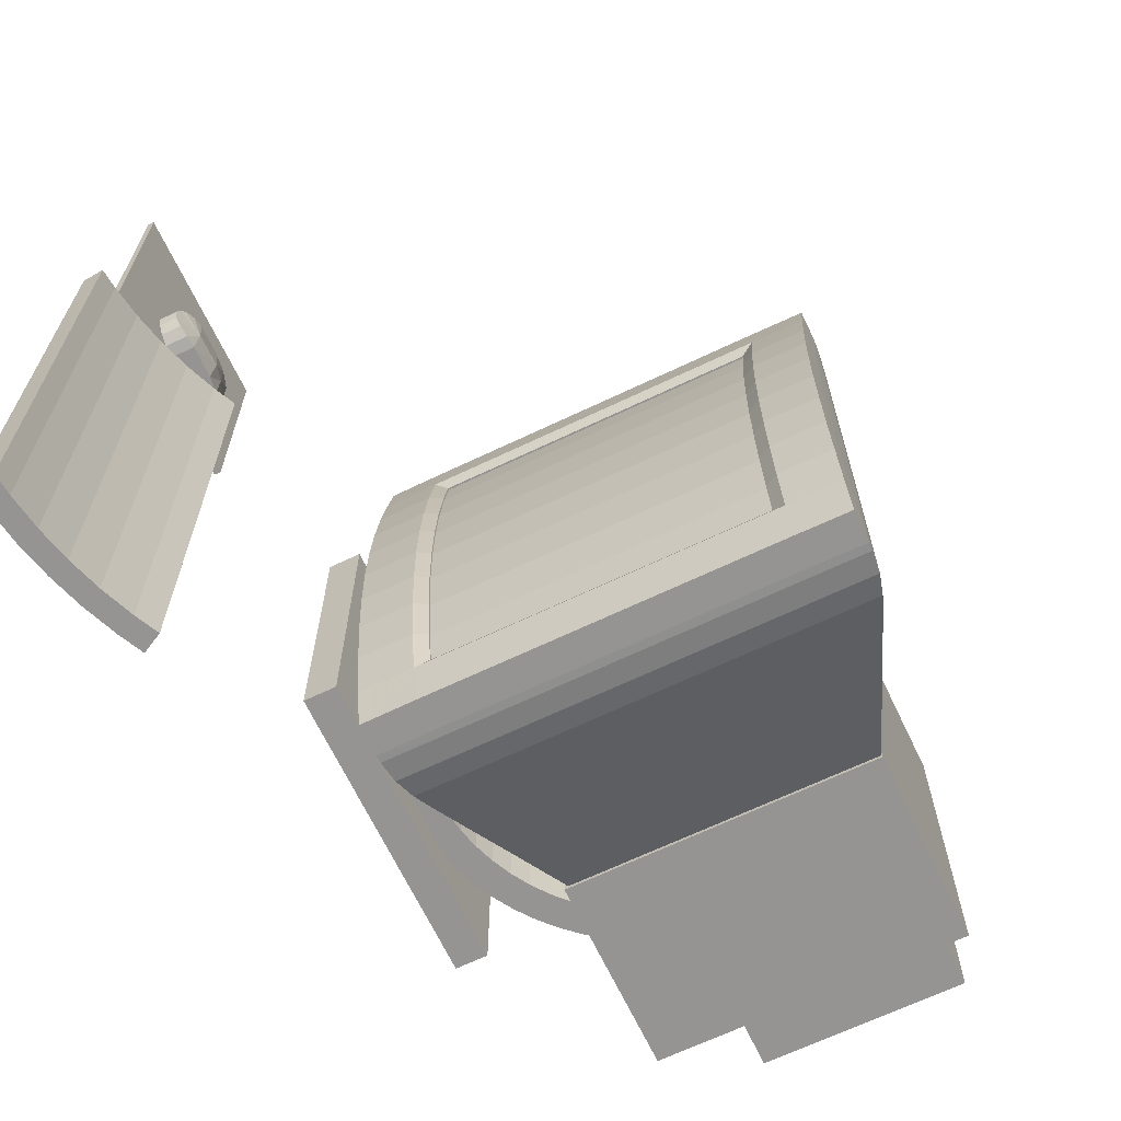
<metadata>
{"format":"obj","ext":"obj","renderer":"f3d","projection":"perspective","resolution":1024,"background":"white","views":[{"elev":-67.2,"azim":-63.1,"up":"+Y"}]}
</metadata>
<code>
v -0.3309 0.5025 -0.3659
v -0.3312 0.5025 -0.3767
v -0.3312 0.8974 -0.3767
v -0.3309 0.8974 -0.3659
v -0.6656 0.8973 -0.3685
v -0.6653 0.8973 -0.3577
v -0.6653 0.5025 -0.3577
v -0.6655 0.5025 -0.3685
v -0.6405 -0.03376 -0.3218
v -0.6405 -0.465 -0.3218
v -0.5876 -0.465 -0.3102
v -0.5876 -0.03375 -0.3102
v -0.579 -0.03375 -0.3436
v -0.579 -0.465 -0.3436
v -0.6344 -0.465 -0.3557
v -0.6344 -0.03376 -0.3557
v -0.4338 -0.465 -0.2902
v -0.4489 -0.465 -0.2592
v -0.4851 -0.465 -0.2756
v -0.4717 -0.465 -0.3073
v -0.5358 0.3975 -0.2948
v -0.5357 -0.03375 -0.2948
v -0.4851 -0.03374 -0.2756
v -0.4852 0.3975 -0.2756
v -0.5248 0.3975 -0.3274
v -0.4718 0.3975 -0.3073
v -0.5791 0.3975 -0.3436
v -0.5877 0.3975 -0.3102
v -0.6344 0.3975 -0.3557
v -0.6905 -0.03376 -0.3637
v -0.6905 0.3975 -0.3637
v -0.6905 -0.465 -0.3637
v -0.7248 -0.465 -0.3666
v -0.7248 -0.03377 -0.3666
v -0.5357 -0.465 -0.2948
v -0.6941 -0.03376 -0.3295
v -0.6941 -0.465 -0.3295
v -0.5247 -0.03374 -0.3274
v -0.5247 -0.465 -0.3274
v -0.449 -0.03374 -0.2592
v -0.449 0.3975 -0.2592
v -0.4339 0.3975 -0.2902
v -0.6406 0.3975 -0.3218
v -0.7269 -0.03377 -0.3322
v -0.7268 -0.465 -0.3322
v -0.4717 -0.03374 -0.3073
v -0.4339 -0.03374 -0.2902
v -0.7249 0.3975 -0.3666
v -0.6942 0.3975 -0.3295
v -0.7269 0.3975 -0.3322
v -0.4317 0.6866 -0.3272
v -0.4593 0.6866 -0.3228
v -0.4592 0.6343 -0.3171
v -0.4317 0.6343 -0.325
v -0.4603 0.582 -0.3627
v -0.5156 0.582 -0.3614
v -0.5156 0.6343 -0.3614
v -0.4603 0.6343 -0.3627
v -0.5357 0.6826 -0.3609
v -0.5157 0.6866 -0.3614
v -0.5639 0.6543 -0.3602
v -0.5679 0.6343 -0.3601
v -0.5672 0.6343 -0.3317
v -0.5632 0.6543 -0.3305
v -0.4049 0.6343 -0.3641
v -0.405 0.6866 -0.3641
v -0.4043 0.6866 -0.3371
v -0.4043 0.6343 -0.3371
v -0.5632 0.6143 -0.3305
v -0.5146 0.6343 -0.3163
v -0.5356 0.586 -0.3609
v -0.5147 0.582 -0.3207
v -0.5347 0.586 -0.3227
v -0.4326 0.6343 -0.3634
v -0.4049 0.582 -0.3641
v -0.4326 0.582 -0.3634
v -0.4603 0.6866 -0.3627
v -0.4326 0.6866 -0.3634
v -0.4593 0.582 -0.3228
v -0.4317 0.582 -0.3272
v -0.5147 0.6866 -0.3207
v -0.5526 0.6713 -0.3605
v -0.5347 0.6826 -0.3227
v -0.5639 0.6143 -0.3602
v -0.5518 0.6713 -0.3265
v -0.5526 0.5973 -0.3605
v -0.4043 0.582 -0.3371
v -0.5518 0.5973 -0.3265
v -0.1008 0.1401 -0.101
v -0.1299 0.1401 -0.08635
v -0.1299 -0.2075 -0.08635
v -0.1008 -0.2075 -0.101
v 0.1533 0.1401 -0.1072
v 0.1224 0.1401 -0.1174
v 0.1224 -0.2075 -0.1174
v 0.1534 -0.2075 -0.1072
v 0.3374 0.1402 0.06816
v 0.3228 0.1402 0.03904
v 0.3228 -0.2075 0.03904
v 0.3375 -0.2075 0.06816
v 0.17 0.1401 -0.1502
v 0.1831 0.1401 -0.09397
v 0.2039 0.1402 -0.1352
v -0.1195 0.1401 -0.1432
v -0.07041 0.1401 -0.1127
v -0.08486 0.1401 -0.1565
v -0.04904 -0.2075 -0.1664
v -0.03894 -0.2075 -0.1214
v -0.07037 -0.2075 -0.1127
v -0.08483 -0.2075 -0.1565
v 0.2362 -0.2075 -0.1169
v 0.2115 -0.2075 -0.0779
v 0.1832 -0.2075 -0.09397
v 0.2039 -0.2075 -0.1352
v 0.3629 0.1402 0.01631
v 0.363 -0.2075 0.01631
v 0.3431 -0.2075 -0.01506
v 0.3431 0.1402 -0.01506
v 0.1347 0.1401 -0.1619
v 0.1347 -0.2075 -0.1619
v 0.09852 -0.2075 -0.17
v 0.09848 0.1401 -0.17
v -0.1527 0.1401 -0.1265
v -0.1526 -0.2075 -0.1265
v -0.184 -0.2075 -0.1066
v -0.184 0.1401 -0.1066
v 0.5166 0.1717 0.4133
v 0.6189 0.1717 0.4108
v 0.6112 0.1717 0.09779
v 0.509 0.1717 0.1003
v 0.506 0.2248 -0.02387
v 0.198 0.2247 -0.01638
v 0.2096 0.2247 0.4604
v 0.5176 0.2248 0.4529
v -0.202 -0.1161 -0.106
v -0.202 -0.03371 -0.106
v -0.1507 -0.03371 -0.1066
v -0.1851 0.0487 0.5864
v -0.1851 -0.03371 0.5864
v -0.1338 -0.0337 0.5844
v -0.02372 -0.4012 0.5533
v -0.02553 -0.4012 0.4788
v 0.08996 -0.3437 0.4424
v 0.09152 -0.3437 0.5067
v -0.101 -0.4311 0.4989
v -0.09903 -0.4311 0.5795
v -0.1338 -0.4366 0.5844
v -0.1358 -0.4366 0.5034
v -0.2003 -0.3434 0.4856
v -0.203 -0.3434 0.4857
v -0.2123 -0.2809 0.4859
v -0.2095 -0.2809 0.4859
v -0.2338 -0.1161 0.5876
v -0.2365 -0.1161 0.5059
v -0.2312 -0.1985 0.5058
v -0.2285 -0.1985 0.5875
v -0.146 -0.4371 0.5855
v -0.1586 -0.3633 0.5858
v -0.2072 -0.3633 0.587
v -0.1945 -0.4371 0.5866
v -0.2507 -0.1161 -0.1049
v -0.2494 -0.1161 -0.02311
v -0.2514 -0.03372 -0.02306
v -0.2526 -0.03372 -0.1048
v -0.235 -0.2809 -0.02346
v -0.2228 -0.3633 -0.02375
v -0.215 -0.3434 -0.004586
v -0.2242 -0.2809 -0.004362
v -0.1506 -0.4366 -0.1066
v -0.1506 -0.2809 -0.1066
v -0.1157 -0.2775 -0.1038
v -0.1157 -0.4311 -0.1038
v -0.06703 -0.4206 0.491
v -0.07937 -0.4206 -0.01646
v -0.03733 -0.4012 -0.0063
v 0.1982 -0.2863 -0.01038
v 0.07804 -0.3437 -0.0477
v 0.07802 -0.2237 -0.0477
v 0.1982 -0.1885 -0.01038
v -0.2099 -0.3633 0.5052
v 0.1982 -0.03367 -0.01038
v 0.078 -0.03368 -0.0477
v 0.07798 0.1563 -0.0477
v 0.1982 0.1212 -0.01038
v -0.08138 0.2035 -0.09632
v -0.1157 0.2101 -0.1038
v -0.1157 0.3637 -0.1038
v -0.0814 0.3532 -0.09632
v -0.2358 0.04869 -0.00408
v -0.2386 0.04869 -0.004013
v -0.2406 -0.03372 -0.003965
v -0.2386 -0.1161 -0.004013
v -0.2358 -0.1161 -0.00408
v -0.2378 -0.03372 -0.004032
v -0.2241 0.2959 -0.1055
v -0.2229 0.2959 -0.02375
v -0.2102 0.3697 -0.02406
v -0.2115 0.3697 -0.1058
v -0.2454 0.1311 -0.105
v -0.2363 0.2135 -0.1052
v -0.1877 0.2135 -0.1064
v -0.1967 0.1311 -0.1062
v -0.2358 -0.03372 0.5876
v -0.2339 0.04869 0.5876
v -0.2073 0.2959 0.587
v -0.21 0.2959 0.5052
v -0.2222 0.2135 0.5055
v -0.2195 0.2135 0.5873
v -0.2239 0.04869 0.4862
v -0.2267 0.04869 0.4863
v -0.2214 0.1311 0.4862
v -0.2186 0.1311 0.4861
v -0.06519 0.2035 0.5694
v -0.09909 0.2101 0.5795
v -0.09907 -0.0337 0.5795
v -0.06516 -0.0337 0.5694
v -0.02379 0.3338 0.5533
v -0.0652 0.3532 0.5694
v -0.02378 0.1914 0.5533
v -0.215 0.2759 -0.004586
v -0.2123 0.2759 -0.004655
v -0.2003 0.2759 0.4856
v -0.2031 0.2759 0.4857
v -0.0256 0.3338 0.4788
v 0.08989 0.2763 0.4424
v 0.07973 0.2763 0.02445
v -0.03741 0.3338 -0.0063
v -0.06711 0.3532 0.491
v -0.07945 0.3532 -0.01646
v -0.2215 0.2135 -0.00443
v -0.2096 0.2135 0.4859
v 0.09147 0.1563 0.5067
v 0.09146 0.2763 0.5067
v -0.1359 0.3692 0.5034
v -0.1339 0.3692 0.5844
v -0.09911 0.3637 0.5795
v -0.1011 0.3637 0.4989
v -0.2123 0.2135 0.4859
v -0.2312 0.1311 0.5058
v -0.2286 0.1311 0.5875
v -0.1799 0.1311 0.5863
v 0.1982 0.219 -0.01038
v 0.1998 0.219 0.05601
v 0.1998 0.1212 0.05601
v -0.2441 0.1311 -0.02323
v -0.2333 0.1311 -0.004142
v -0.2243 0.2135 -0.004362
v -0.2351 0.2135 -0.02346
v -0.202 0.0487 -0.106
v -0.1507 0.2135 -0.1066
v -0.03925 -0.0337 -0.08385
v -0.08135 -0.0337 -0.09632
v -0.03928 0.1914 -0.08385
v 0.07797 0.2763 -0.0477
v -0.2122 -0.3434 -0.004655
v -0.1137 -0.4311 -0.02276
v -0.08131 -0.4206 -0.09632
v -0.1157 -0.0337 -0.1038
v 0.1998 -0.03367 0.05601
v 0.1998 -0.1885 0.05601
v -0.2194 -0.2809 0.5873
v -0.1708 -0.2809 0.5861
v -0.2221 -0.2809 0.5055
v -0.2213 -0.1985 0.4862
v -0.2186 -0.1985 0.4861
v -0.09904 -0.2775 0.5795
v -0.06513 -0.2709 0.5694
v -0.06512 -0.4206 0.5694
v -0.1339 0.2135 0.5844
v -0.1877 -0.2809 -0.1064
v -0.1967 -0.1985 -0.1062
v 0.5091 -0.239 0.1003
v 0.5061 -0.292 -0.02387
v -0.207 0.1983 -0.1561
v -0.2082 0.1983 -0.2057
v -0.2082 -0.2657 -0.2057
v -0.207 -0.2657 -0.1561
v -0.1195 -0.2075 -0.1432
v 0.17 -0.2075 -0.1502
v 0.3796 0.1402 0.04948
v 0.3796 -0.2075 0.04948
v -0.03898 0.1401 -0.1214
v -0.04908 0.1401 -0.1664
v 0.2115 0.1402 -0.0779
v 0.2362 0.1402 -0.1169
v 0.3054 0.1402 0.0115
v 0.3054 -0.2075 0.0115
v 0.09058 0.1401 -0.1246
v 0.09062 -0.2075 -0.1246
v -0.1575 0.1401 -0.06892
v -0.1575 -0.2075 -0.06892
v -0.01246 -0.2075 -0.1728
v -0.00683 -0.2075 -0.127
v 0.2666 -0.2075 -0.09548
v 0.2382 -0.2075 -0.05912
v 0.3203 -0.2075 -0.04433
v 0.3202 0.1402 -0.04433
v 0.06167 -0.2075 -0.1746
v 0.06164 0.1401 -0.1746
v -0.2133 -0.2075 -0.08381
v -0.2133 0.1401 -0.08381
v 0.5167 -0.239 0.4133
v 0.6189 -0.239 0.4108
v 0.1981 -0.2921 -0.01638
v 0.5177 -0.292 0.4529
v 0.2097 -0.2921 0.4604
v -0.1461 0.3697 0.5855
v -0.1587 0.2959 0.5858
v 0.09149 -0.03368 0.5067
v -0.02375 -0.03369 0.5533
v -0.02373 -0.2588 0.5533
v 0.09151 -0.2237 0.5067
v -0.1338 -0.2809 0.5844
v -0.2385 -0.03372 0.5059
v -0.2114 -0.4371 -0.1058
v -0.2241 -0.3633 -0.1055
v -0.1755 -0.3633 -0.1067
v -0.1628 -0.4371 -0.107
v -0.2454 -0.1985 -0.105
v -0.2441 -0.1985 -0.02323
v -0.2214 -0.2809 -0.00443
v -0.1486 -0.4366 -0.02556
v 0.07979 -0.3437 0.02445
v 0.1999 -0.2863 0.05601
v -0.1972 -0.4371 0.5049
v -0.2101 -0.4371 -0.02406
v -0.03929 0.3338 -0.08385
v -0.2305 0.1311 -0.004209
v -0.1709 0.2135 0.5861
v -0.1946 0.3697 0.5866
v -0.1973 0.3697 0.5049
v -0.2259 -0.03371 0.4863
v -0.2239 -0.1161 0.4862
v -0.2267 -0.1161 0.4863
v -0.2286 -0.03371 0.4863
v 0.2096 0.1212 0.4588
v 0.2096 -0.03367 0.4588
v 0.2083 0.219 0.405
v -0.1138 0.3637 -0.02276
v -0.2365 0.04869 0.5059
v -0.1616 0.3697 -0.02524
v -0.1629 0.3697 -0.107
v -0.2494 0.04869 -0.02311
v -0.1756 0.2959 -0.1067
v -0.1507 0.3692 -0.1066
v -0.03921 -0.4012 -0.08385
v -0.08133 -0.2709 -0.09632
v -0.03923 -0.2588 -0.08385
v -0.1615 -0.4371 -0.02524
v -0.2333 -0.1985 -0.004142
v -0.1799 -0.1985 0.5863
v -0.1851 -0.1161 0.5864
v 0.2096 -0.1885 0.4588
v 0.2568 -0.2656 -0.1674
v 0.2556 -0.2656 -0.217
v 0.2555 0.1983 -0.217
v 0.2567 0.1983 -0.1674
v -0.006867 0.1401 -0.127
v -0.0125 0.1401 -0.1728
v 0.2381 0.1402 -0.05912
v 0.2665 0.1402 -0.09548
v 0.2853 0.1402 -0.01421
v 0.2853 -0.2075 -0.01421
v 0.05824 0.1401 -0.1286
v 0.05828 -0.2075 -0.1286
v -0.1832 0.1401 -0.04887
v -0.1832 -0.2075 -0.04887
v 0.02456 -0.2075 -0.1755
v 0.02568 -0.2075 -0.1294
v 0.2947 -0.2075 -0.07123
v 0.2629 -0.2075 -0.03783
v 0.2946 0.1402 -0.07123
v 0.02452 0.1401 -0.1755
v 0.6113 -0.239 0.09779
v 0.2083 -0.1885 0.405
v 0.2083 -0.03367 0.405
v -0.2363 -0.2809 -0.1052
v -0.2305 -0.1985 -0.004209
v 0.2083 -0.2863 0.405
v -0.1487 -0.4371 0.5037
v -0.1487 0.3692 -0.02556
v -0.2507 0.04869 -0.1049
v -0.1488 0.3697 0.5037
v 0.2096 0.219 0.4588
v 0.2083 0.1212 0.405
v 0.2097 -0.2863 0.4588
v 0.02565 0.1401 -0.1294
v 0.2628 0.1402 -0.03783
f 1 2 3
f 4 3 5
f 4 6 7
f 6 5 8
f 7 8 2
f 5 3 2
f 9 10 11
f 13 14 15
f 17 18 19
f 21 22 23
f 25 21 24
f 27 28 21
f 28 12 22
f 29 16 30
f 30 32 33
f 12 11 35
f 36 37 10
f 38 39 14
f 20 19 35
f 24 23 40
f 26 24 41
f 29 43 28
f 43 9 12
f 27 13 16
f 16 15 32
f 22 35 19
f 44 45 37
f 46 20 39
f 39 35 11
f 41 40 47
f 31 30 34
f 31 49 43
f 49 36 9
f 25 38 13
f 32 37 45
f 23 19 18
f 34 33 45
f 47 17 20
f 14 11 10
f 42 47 46
f 48 34 44
f 48 50 49
f 50 44 36
f 26 46 38
f 15 10 37
f 40 18 17
f 51 52 53
f 55 56 57
f 57 59 60
f 61 62 63
f 65 66 67
f 63 69 70
f 71 56 72
f 64 63 70
f 74 65 75
f 58 57 60
f 78 77 52
f 54 53 79
f 77 60 81
f 57 82 59
f 56 71 57
f 81 83 70
f 62 84 69
f 73 72 70
f 82 61 64
f 78 66 65
f 57 71 86
f 76 55 58
f 80 79 55
f 52 81 70
f 57 61 82
f 76 75 87
f 60 59 83
f 69 88 70
f 86 71 73
f 85 64 70
f 51 67 66
f 57 86 84
f 74 58 77
f 68 87 75
f 53 70 72
f 57 62 61
f 80 87 68
f 83 85 70
f 84 86 88
f 88 73 70
f 59 82 85
f 54 68 67
f 57 84 62
f 79 72 56
f 89 90 91
f 93 94 95
f 97 98 99
f 101 93 102
f 104 89 105
f 107 108 109
f 111 112 113
f 115 116 117
f 119 120 121
f 123 124 125
f 127 128 129
f 131 132 133
f 135 136 137
f 138 139 140
f 141 142 143
f 145 146 147
f 149 150 151
f 153 154 155
f 157 158 159
f 161 162 163
f 165 166 167
f 169 170 171
f 142 173 174
f 176 177 178
f 180 150 167
f 181 182 183
f 185 186 187
f 189 190 191
f 195 196 197
f 199 200 201
f 203 139 138
f 205 206 207
f 209 210 211
f 213 214 215
f 217 218 213
f 220 221 222
f 224 225 226
f 228 224 227
f 221 230 231
f 219 232 233
f 234 235 236
f 212 211 238
f 208 207 239
f 138 241 240
f 242 243 244
f 245 246 247
f 137 249 202
f 251 252 185
f 184 183 254
f 150 149 255
f 179 178 182
f 256 172 257
f 171 170 137
f 162 192 191
f 181 259 260
f 261 159 158
f 156 155 263
f 152 151 264
f 216 215 266
f 173 142 141
f 140 269 241
f 170 270 271
f 131 130 272
f 274 275 276
f 104 278 124
f 101 279 120
f 280 281 116
f 114 113 96
f 110 109 92
f 106 105 282
f 103 102 284
f 98 286 287
f 94 288 289
f 90 290 291
f 105 89 92
f 102 93 96
f 115 98 97
f 119 94 93
f 123 90 89
f 292 293 108
f 294 295 112
f 118 117 296
f 122 121 298
f 126 125 300
f 302 303 128
f 304 273 305
f 137 136 249
f 269 235 307
f 309 310 311
f 266 313 147
f 151 150 180
f 203 314 154
f 315 316 317
f 319 320 162
f 321 168 167
f 322 169 172
f 143 142 175
f 324 323 177
f 325 180 166
f 229 227 327
f 258 186 185
f 328 246 190
f 200 248 196
f 136 135 161
f 241 329 208
f 330 331 206
f 332 333 334
f 219 213 216
f 336 232 309
f 196 220 223
f 225 338 243
f 237 228 229
f 230 328 212
f 218 217 224
f 235 269 214
f 231 238 223
f 240 239 340
f 329 308 205
f 198 197 341
f 343 190 246
f 250 344 342
f 253 185 188
f 242 254 226
f 149 152 321
f 346 257 347
f 172 171 347
f 322 349 318
f 320 350 192
f 179 260 324
f 153 156 351
f 261 263 180
f 265 264 334
f 267 266 146
f 337 309 312
f 351 262 313
f 317 270 170
f 273 272 302
f 354 355 356
f 106 110 278
f 103 114 279
f 281 100 99
f 279 96 95
f 278 92 91
f 283 282 358
f 285 284 360
f 286 362 363
f 288 364 365
f 290 366 367
f 282 105 109
f 284 102 113
f 118 286 98
f 122 288 94
f 126 290 90
f 368 369 293
f 370 371 295
f 297 296 370
f 299 298 368
f 275 356 355
f 272 374 303
f 131 273 304
f 202 201 250
f 203 153 352
f 312 311 141
f 215 140 313
f 314 335 334
f 353 375 376
f 270 317 316
f 377 165 320
f 378 350 168
f 145 148 322
f 178 348 251
f 379 143 323
f 380 325 326
f 327 227 226
f 339 187 345
f 230 247 246
f 199 245 248
f 382 199 202
f 307 383 331
f 207 238 211
f 269 329 241
f 236 214 213
f 384 233 232
f 197 196 206
f 244 243 338
f 234 237 339
f 328 189 209
f 233 225 224
f 214 269 140
f 207 206 223
f 204 340 314
f 330 205 308
f 184 244 259
f 163 191 190
f 345 342 341
f 229 188 187
f 259 376 375
f 152 265 378
f 348 178 177
f 348 347 252
f 169 318 317
f 165 168 350
f 318 349 326
f 156 261 262
f 159 180 325
f 140 139 352
f 310 216 267
f 353 312 144
f 313 140 352
f 132 304 306
f 305 302 127
f 277 276 355
f 283 107 110
f 285 111 114
f 116 99 287
f 120 95 289
f 124 91 291
f 359 358 387
f 361 360 388
f 362 388 371
f 364 387 369
f 366 301 300
f 358 282 108
f 360 284 112
f 297 362 286
f 299 364 288
f 301 366 290
f 298 365 369
f 296 363 371
f 372 370 294
f 373 368 292
f 357 356 275
f 130 129 374
f 133 306 305
f 250 201 344
f 164 382 249
f 173 268 146
f 147 157 380
f 154 334 264
f 160 325 380
f 135 271 319
f 316 166 165
f 193 192 350
f 347 171 258
f 177 323 175
f 333 332 194
f 148 380 349
f 182 251 253
f 186 250 345
f 221 220 247
f 382 343 245
f 200 195 344
f 336 385 338
f 239 211 210
f 308 329 269
f 237 236 218
f 338 225 233
f 341 197 331
f 376 259 244
f 234 381 341
f 189 194 332
f 232 219 310
f 234 383 307
f 340 210 335
f 337 376 385
f 342 344 195
f 164 163 343
f 247 220 196
f 258 137 250
f 183 253 327
f 375 379 324
f 265 333 193
f 257 346 175
f 173 145 256
f 170 271 135
f 315 326 166
f 271 270 377
f 386 379 375
f 155 264 151
f 313 262 158
f 311 267 268
f 386 144 143
f 158 157 147
f 374 129 128
f 134 127 130
f 357 274 277
f 359 292 107
f 361 294 111
f 117 287 363
f 121 289 365
f 125 291 367
f 373 387 364
f 372 388 362
f 388 360 295
f 387 358 293
f 280 97 100
f 1 3 4
f 4 5 6
f 4 7 1
f 6 8 7
f 7 2 1
f 5 2 8
f 9 11 12
f 13 15 16
f 17 19 20
f 21 23 24
f 25 24 26
f 27 21 25
f 28 22 21
f 29 30 31
f 30 33 34
f 12 35 22
f 36 10 9
f 38 14 13
f 20 35 39
f 24 40 41
f 26 41 42
f 29 28 27
f 43 12 28
f 27 16 29
f 16 32 30
f 22 19 23
f 44 37 36
f 46 39 38
f 39 11 14
f 41 47 42
f 31 34 48
f 31 43 29
f 49 9 43
f 25 13 27
f 32 45 33
f 23 18 40
f 34 45 44
f 47 20 46
f 14 10 15
f 42 46 26
f 48 44 50
f 48 49 31
f 50 36 49
f 26 38 25
f 15 37 32
f 40 17 47
f 51 53 54
f 55 57 58
f 61 63 64
f 65 67 68
f 71 72 73
f 74 75 76
f 58 60 77
f 78 52 51
f 54 79 80
f 77 81 52
f 62 69 63
f 82 64 85
f 78 65 74
f 76 58 74
f 80 55 76
f 52 70 53
f 76 87 80
f 60 83 81
f 86 73 88
f 51 66 78
f 74 77 78
f 68 75 65
f 53 72 79
f 80 68 54
f 84 88 69
f 59 85 83
f 54 67 51
f 79 56 55
f 89 91 92
f 93 95 96
f 97 99 100
f 101 102 103
f 104 105 106
f 107 109 110
f 111 113 114
f 115 117 118
f 119 121 122
f 123 125 126
f 127 129 130
f 131 133 134
f 141 143 144
f 145 147 148
f 149 151 152
f 153 155 156
f 157 159 160
f 161 163 164
f 165 167 168
f 169 171 172
f 142 174 175
f 176 178 179
f 180 167 166
f 181 183 184
f 185 187 188
f 189 191 192
f 189 192 193
f 189 193 194
f 195 197 198
f 199 201 202
f 203 138 204
f 205 207 208
f 209 211 212
f 213 215 216
f 217 213 219
f 220 222 223
f 224 226 227
f 228 227 229
f 221 231 222
f 219 233 217
f 234 236 237
f 212 238 231
f 208 239 240
f 138 240 204
f 242 244 184
f 245 247 248
f 137 202 250
f 251 185 253
f 184 254 242
f 150 255 167
f 179 182 181
f 256 257 174
f 171 137 258
f 162 191 163
f 181 260 179
f 261 158 262
f 156 263 261
f 152 264 265
f 216 266 267
f 173 141 268
f 140 241 138
f 131 272 273
f 274 276 277
f 104 124 123
f 101 120 119
f 280 116 115
f 114 96 279
f 110 92 278
f 106 282 283
f 103 284 285
f 98 287 99
f 94 289 95
f 90 291 91
f 105 92 109
f 102 96 113
f 115 97 280
f 119 93 101
f 123 89 104
f 292 108 107
f 294 112 111
f 118 296 297
f 122 298 299
f 126 300 301
f 302 128 127
f 304 305 306
f 269 307 308
f 309 311 312
f 266 147 146
f 151 180 263
f 203 154 153
f 315 317 318
f 319 162 161
f 321 167 255
f 322 172 256
f 143 175 323
f 324 177 176
f 325 166 326
f 229 327 188
f 258 185 252
f 328 190 189
f 200 196 195
f 136 161 164
f 241 208 240
f 330 206 205
f 332 334 335
f 332 335 210
f 332 210 209
f 219 216 310
f 336 309 337
f 196 223 206
f 225 243 226
f 237 229 339
f 230 212 231
f 218 224 228
f 235 214 236
f 231 223 222
f 240 340 204
f 329 205 208
f 198 341 342
f 343 246 245
f 250 342 345
f 253 188 327
f 242 226 243
f 149 321 255
f 346 347 348
f 172 347 257
f 322 318 169
f 320 192 162
f 179 324 176
f 153 351 352
f 261 180 159
f 265 334 333
f 267 146 268
f 337 312 353
f 273 302 305
f 354 356 357
f 106 278 104
f 103 279 101
f 281 99 116
f 279 95 120
f 278 91 124
f 283 358 359
f 285 360 361
f 286 363 287
f 288 365 289
f 290 367 291
f 282 109 108
f 284 113 112
f 118 98 115
f 122 94 119
f 126 90 123
f 368 293 292
f 370 295 294
f 297 370 372
f 299 368 373
f 275 355 276
f 272 303 302
f 131 304 132
f 203 352 139
f 312 141 144
f 215 313 266
f 314 334 154
f 353 376 337
f 270 316 377
f 377 320 319
f 378 168 321
f 145 322 256
f 178 251 182
f 379 323 324
f 380 326 349
f 327 226 254
f 339 345 381
f 230 246 328
f 199 248 200
f 382 202 249
f 307 331 330
f 207 211 239
f 236 213 218
f 384 232 336
f 197 206 331
f 244 338 385
f 234 339 381
f 328 209 212
f 233 224 217
f 214 140 215
f 207 223 238
f 204 314 203
f 330 308 307
f 184 259 181
f 163 190 343
f 345 341 381
f 229 187 339
f 259 375 260
f 152 378 321
f 348 177 346
f 348 252 251
f 169 317 170
f 165 350 320
f 318 326 315
f 156 262 351
f 159 325 160
f 310 267 311
f 353 144 386
f 313 352 351
f 132 306 133
f 305 127 134
f 277 355 354
f 283 110 106
f 285 114 103
f 116 287 117
f 120 289 121
f 124 291 125
f 359 387 373
f 361 388 372
f 362 371 363
f 364 369 365
f 366 300 367
f 358 108 293
f 360 112 295
f 297 286 118
f 299 288 122
f 301 290 126
f 298 369 368
f 296 371 370
f 372 294 361
f 373 292 359
f 357 275 274
f 130 374 272
f 133 305 134
f 164 249 136
f 173 146 145
f 147 380 148
f 154 264 155
f 160 380 157
f 135 319 161
f 316 165 377
f 193 350 378
f 347 258 252
f 177 175 346
f 333 194 193
f 148 349 322
f 182 253 183
f 186 345 187
f 221 247 230
f 382 245 199
f 200 344 201
f 336 338 384
f 239 210 340
f 237 218 228
f 338 233 384
f 341 331 383
f 376 244 385
f 234 341 383
f 189 332 209
f 232 310 309
f 234 307 235
f 340 335 314
f 337 385 336
f 342 195 198
f 164 343 382
f 247 196 248
f 258 250 186
f 183 327 254
f 375 324 260
f 265 193 378
f 257 175 174
f 173 256 174
f 170 135 137
f 315 166 316
f 271 377 319
f 386 375 353
f 155 151 263
f 311 268 141
f 386 143 379
f 158 147 313
f 374 128 303
f 134 130 131
f 357 277 354
f 359 107 283
f 361 111 285
f 117 363 296
f 121 365 298
f 125 367 300
f 373 364 299
f 372 362 297
f 388 295 371
f 387 293 369
f 280 100 281

</code>
